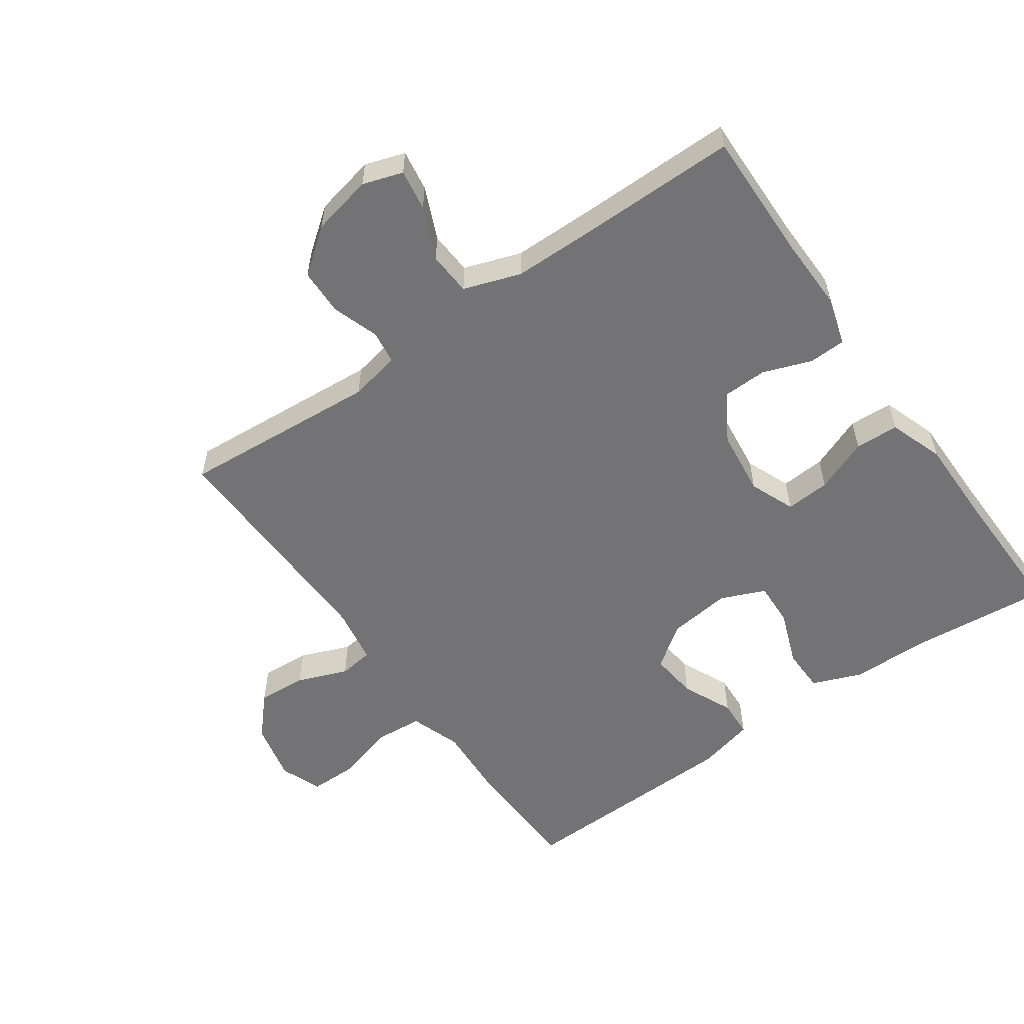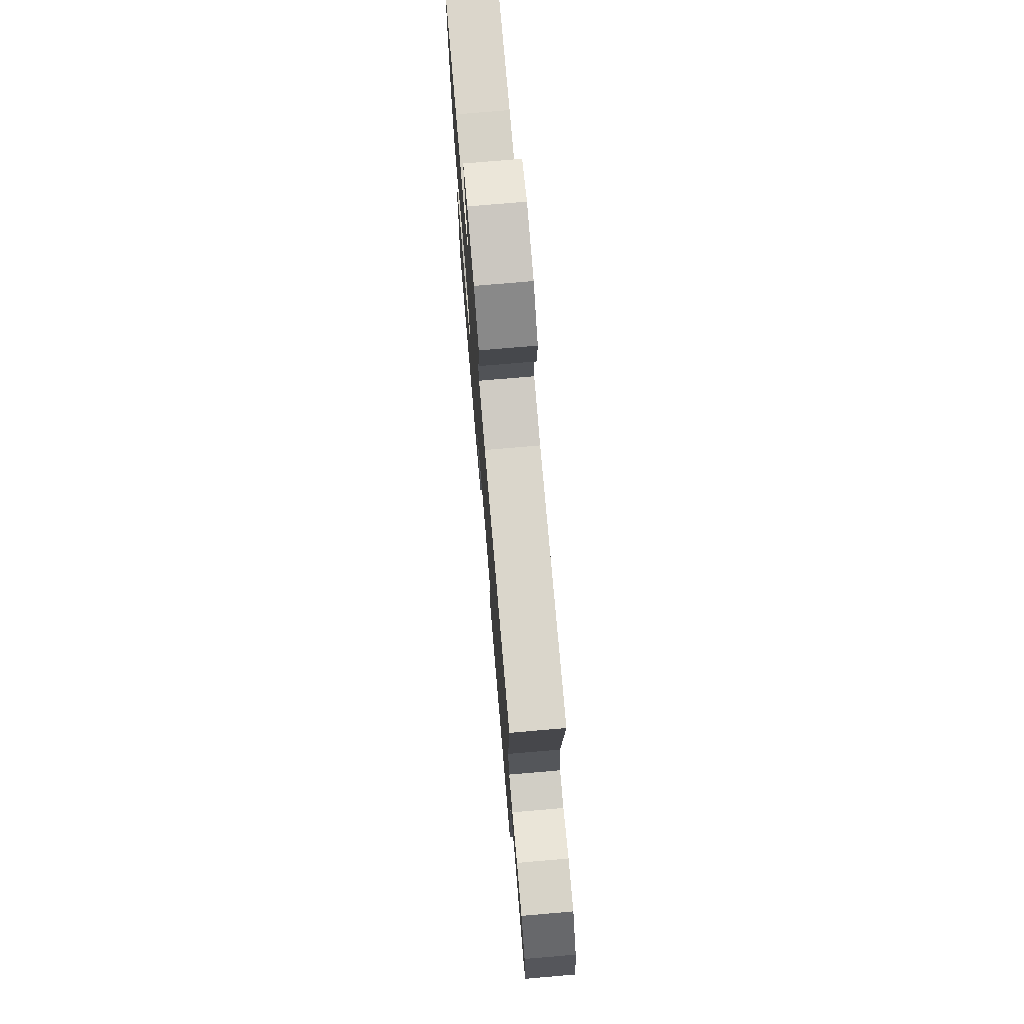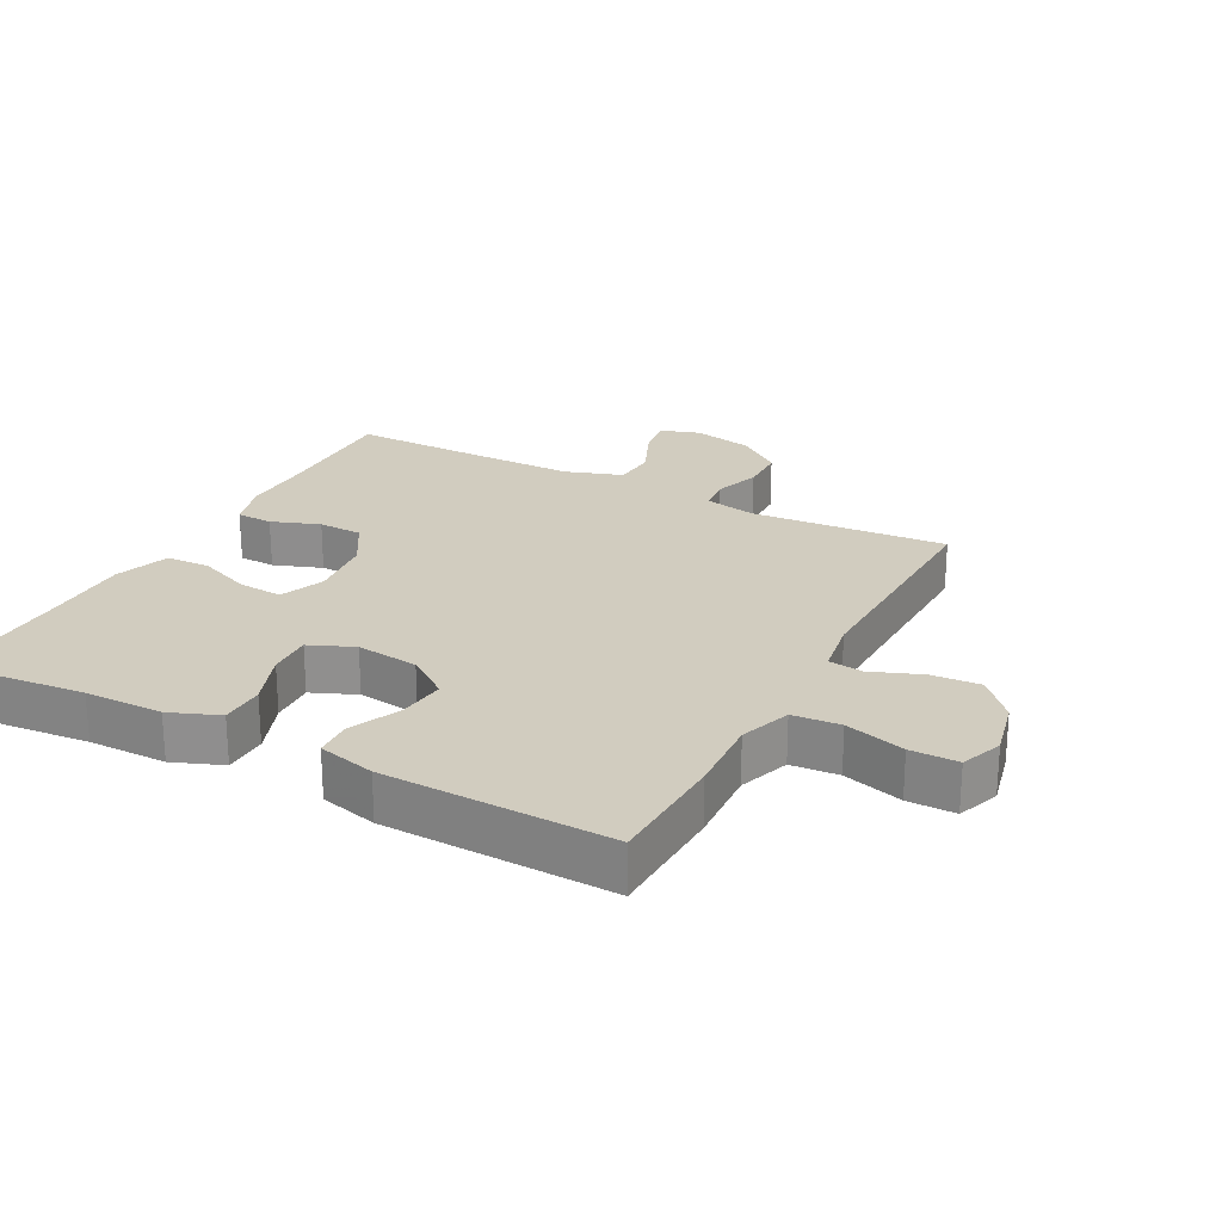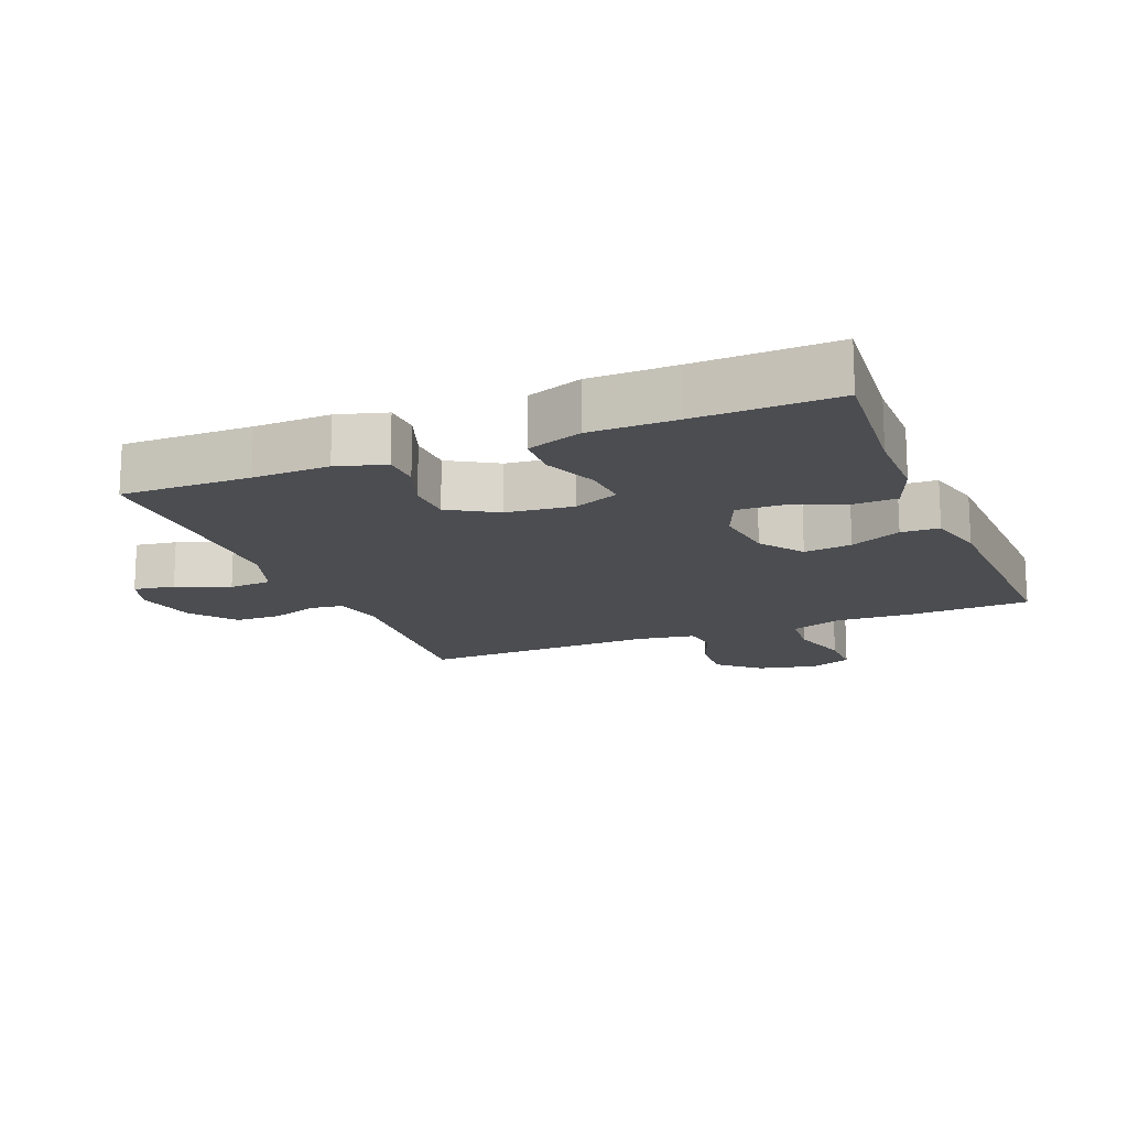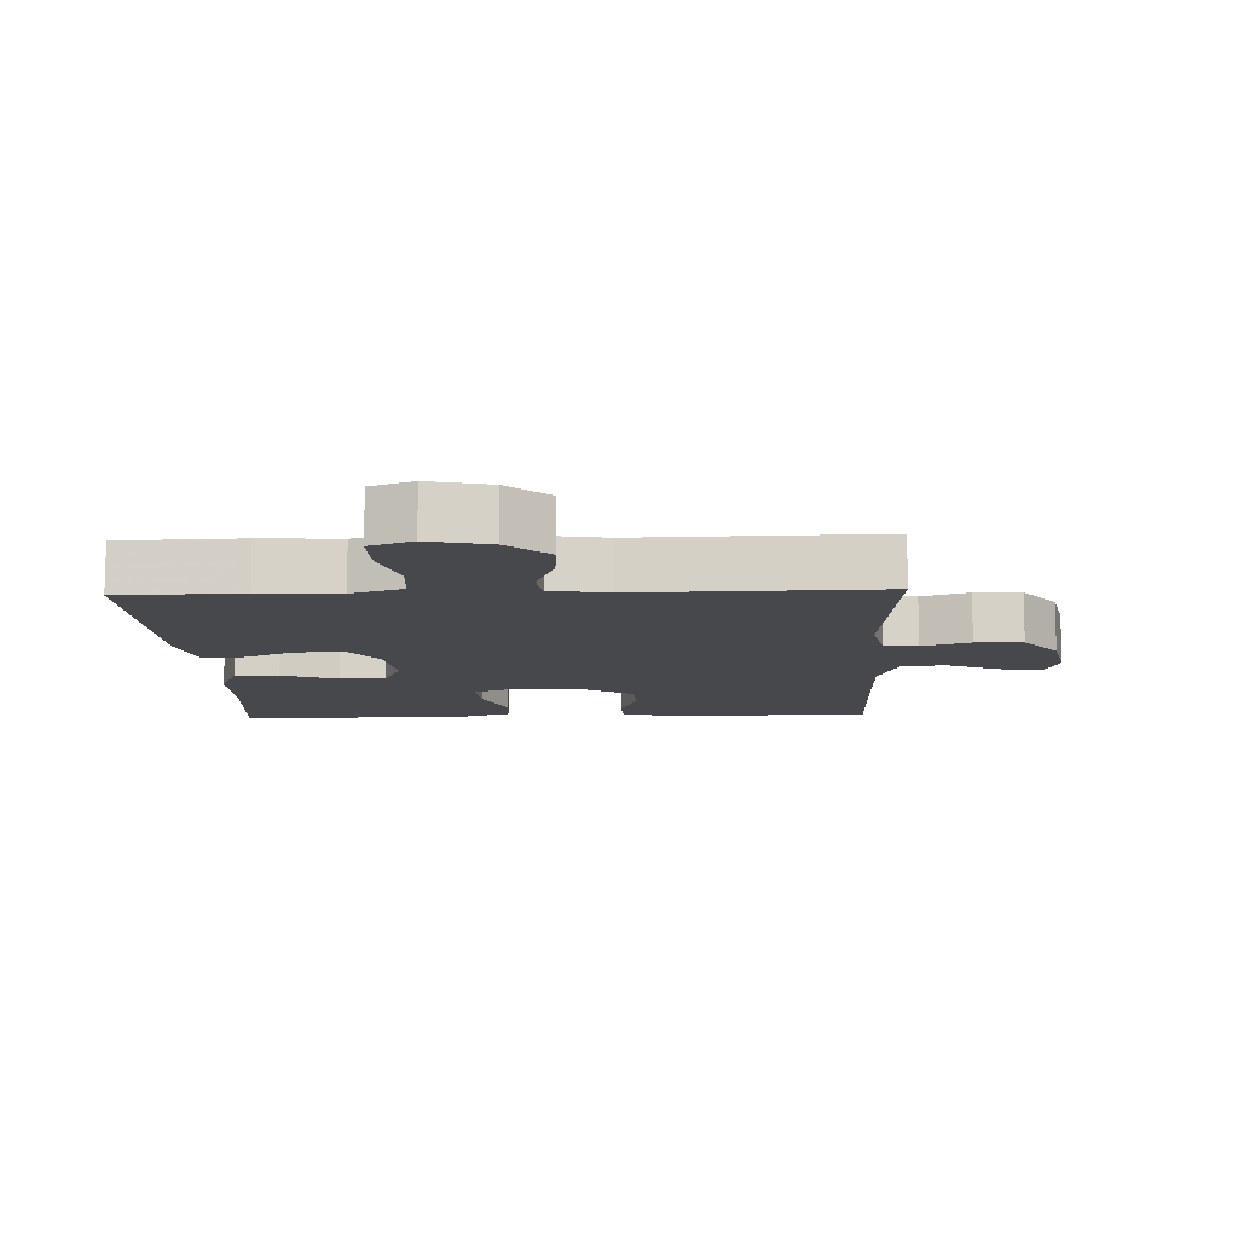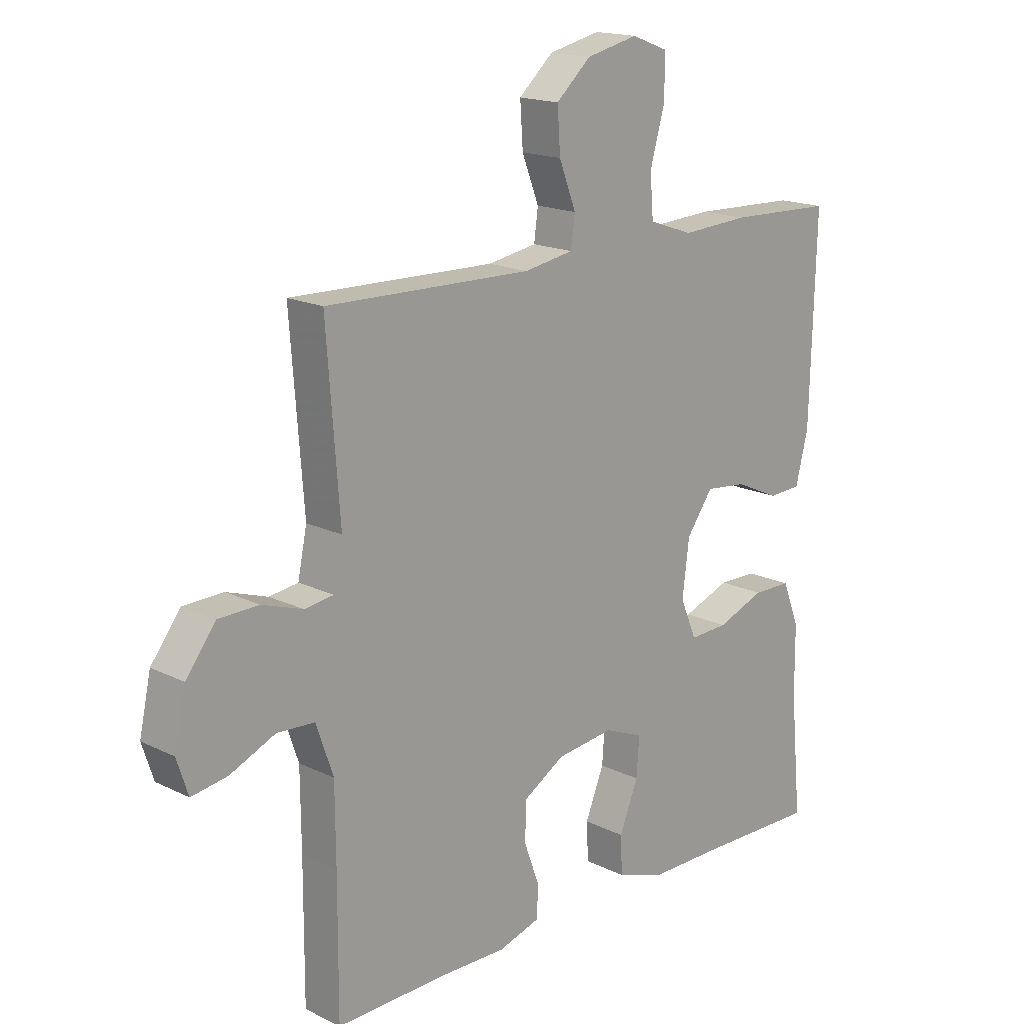
<metadata>
{"format":"obj","ext":"obj","renderer":"f3d","projection":"perspective","resolution":1024,"background":"white","views":[{"elev":-56.0,"azim":125.2,"up":"+Y"},{"elev":75.3,"azim":85.1,"up":"+Z"},{"elev":23.9,"azim":-62.0,"up":"+Y"},{"elev":-16.0,"azim":-157.7,"up":"+Y"},{"elev":-11.1,"azim":2.2,"up":"+Y"},{"elev":17.0,"azim":134.5,"up":"+Z"}]}
</metadata>
<code>
v -0.5 0.07 0.5
v -0.315 0.07 0.506
v -0.196 0.07 0.499
v -0.118 0.07 0.526
v -0.112 0.07 0.599
v -0.138 0.07 0.691
v -0.138 0.07 0.764
v -0.074 0.07 0.788
v 0.017 0.07 0.767
v 0.078 0.07 0.712
v 0.073 0.07 0.637
v 0.043 0.07 0.56
v 0.05 0.07 0.507
v 0.137 0.07 0.492
v 0.5 0.07 0.5
v 0.477 0.07 0.197
v 0.493 0.07 0.119
v 0.544 0.07 0.112
v 0.616 0.07 0.136
v 0.687 0.07 0.134
v 0.739 0.07 0.066
v 0.759 0.07 -0.027
v 0.739 0.07 -0.088
v 0.676 0.07 -0.078
v 0.596 0.07 -0.043
v 0.53 0.07 -0.047
v 0.5 0.07 -0.134
v 0.499 0.07 -0.267
v 0.5 0.07 -0.5
v 0.303 0.07 -0.496
v 0.187 0.07 -0.498
v 0.113 0.07 -0.476
v 0.111 0.07 -0.42
v 0.138 0.07 -0.346
v 0.136 0.07 -0.278
v 0.063 0.07 -0.234
v -0.038 0.07 -0.222
v -0.107 0.07 -0.25
v -0.102 0.07 -0.318
v -0.069 0.07 -0.4
v -0.072 0.07 -0.467
v -0.156 0.07 -0.496
v -0.286 0.07 -0.496
v -0.5 0.07 -0.5
v -0.48 0.07 -0.288
v -0.479 0.07 -0.168
v -0.449 0.07 -0.092
v -0.381 0.07 -0.091
v -0.297 0.07 -0.123
v -0.229 0.07 -0.126
v -0.2 0.07 -0.058
v -0.212 0.07 0.038
v -0.259 0.07 0.103
v -0.332 0.07 0.095
v -0.41 0.07 0.06
v -0.468 0.07 0.063
v -0.49 0.07 0.151
v -0.5 0 0.5
v -0.315 0 0.506
v -0.196 0 0.499
v -0.118 0 0.526
v -0.112 0 0.599
v -0.138 0 0.691
v -0.138 0 0.764
v -0.074 0 0.788
v 0.017 0 0.767
v 0.078 0 0.712
v 0.073 0 0.637
v 0.043 0 0.56
v 0.05 0 0.507
v 0.137 0 0.492
v 0.5 0 0.5
v 0.477 0 0.197
v 0.493 0 0.119
v 0.544 0 0.112
v 0.616 0 0.136
v 0.687 0 0.134
v 0.739 0 0.066
v 0.759 0 -0.027
v 0.739 0 -0.088
v 0.676 0 -0.078
v 0.596 0 -0.043
v 0.53 0 -0.047
v 0.5 0 -0.134
v 0.499 0 -0.267
v 0.5 0 -0.5
v 0.303 0 -0.496
v 0.187 0 -0.498
v 0.113 0 -0.476
v 0.111 0 -0.42
v 0.138 0 -0.346
v 0.136 0 -0.278
v 0.063 0 -0.234
v -0.038 0 -0.222
v -0.107 0 -0.25
v -0.102 0 -0.318
v -0.069 0 -0.4
v -0.072 0 -0.467
v -0.156 0 -0.496
v -0.286 0 -0.496
v -0.5 0 -0.5
v -0.48 0 -0.288
v -0.479 0 -0.168
v -0.449 0 -0.092
v -0.381 0 -0.091
v -0.297 0 -0.123
v -0.229 0 -0.126
v -0.2 0 -0.058
v -0.212 0 0.038
v -0.259 0 0.103
v -0.332 0 0.095
v -0.41 0 0.06
v -0.468 0 0.063
v -0.49 0 0.151
f 1 2 3
f 57 1 3
f 56 57 3
f 55 56 3
f 54 55 3
f 53 54 3 4
f 52 53 4
f 51 52 4
f 47 48 49
f 46 47 49
f 45 46 49
f 45 49 50
f 44 45 50
f 43 44 50
f 42 43 50
f 41 42 50
f 40 41 50
f 39 40 50
f 38 39 50 51
f 32 33 34
f 31 32 34
f 30 31 34
f 30 34 35
f 29 30 35
f 28 29 35
f 27 28 35 36
f 23 24 25
f 22 23 25
f 21 22 25
f 20 21 25
f 19 20 25
f 18 19 25
f 17 18 25 26
f 14 15 16
f 13 14 16 17
f 10 11 12
f 9 10 12
f 8 9 12
f 7 8 12
f 6 7 12
f 5 6 12
f 4 5 12 13
f 4 13 17
f 51 4 17
f 38 51 17
f 37 38 17
f 27 36 37
f 26 27 37
f 17 26 37
f 60 59 58
f 60 58 114
f 60 114 113
f 60 113 112
f 60 112 111
f 61 60 111 110
f 61 110 109
f 61 109 108
f 106 105 104
f 106 104 103
f 106 103 102
f 107 106 102
f 107 102 101
f 107 101 100
f 107 100 99
f 107 99 98
f 107 98 97
f 107 97 96
f 108 107 96 95
f 91 90 89
f 91 89 88
f 91 88 87
f 92 91 87
f 92 87 86
f 92 86 85
f 93 92 85 84
f 82 81 80
f 82 80 79
f 82 79 78
f 82 78 77
f 82 77 76
f 82 76 75
f 83 82 75 74
f 73 72 71
f 74 73 71 70
f 69 68 67
f 69 67 66
f 69 66 65
f 69 65 64
f 69 64 63
f 69 63 62
f 70 69 62 61
f 74 70 61
f 74 61 108
f 74 108 95
f 74 95 94
f 94 93 84
f 94 84 83
f 94 83 74
f 1 58 59 2
f 2 59 60 3
f 3 60 61 4
f 4 61 62 5
f 5 62 63 6
f 6 63 64 7
f 7 64 65 8
f 8 65 66 9
f 9 66 67 10
f 10 67 68 11
f 11 68 69 12
f 12 69 70 13
f 13 70 71 14
f 14 71 72 15
f 15 72 73 16
f 16 73 74 17
f 17 74 75 18
f 18 75 76 19
f 19 76 77 20
f 20 77 78 21
f 21 78 79 22
f 22 79 80 23
f 23 80 81 24
f 24 81 82 25
f 25 82 83 26
f 26 83 84 27
f 27 84 85 28
f 28 85 86 29
f 29 86 87 30
f 30 87 88 31
f 31 88 89 32
f 32 89 90 33
f 33 90 91 34
f 34 91 92 35
f 35 92 93 36
f 36 93 94 37
f 37 94 95 38
f 38 95 96 39
f 39 96 97 40
f 40 97 98 41
f 41 98 99 42
f 42 99 100 43
f 43 100 101 44
f 44 101 102 45
f 45 102 103 46
f 46 103 104 47
f 47 104 105 48
f 48 105 106 49
f 49 106 107 50
f 50 107 108 51
f 51 108 109 52
f 52 109 110 53
f 53 110 111 54
f 54 111 112 55
f 55 112 113 56
f 56 113 114 57
f 57 114 58 1

</code>
